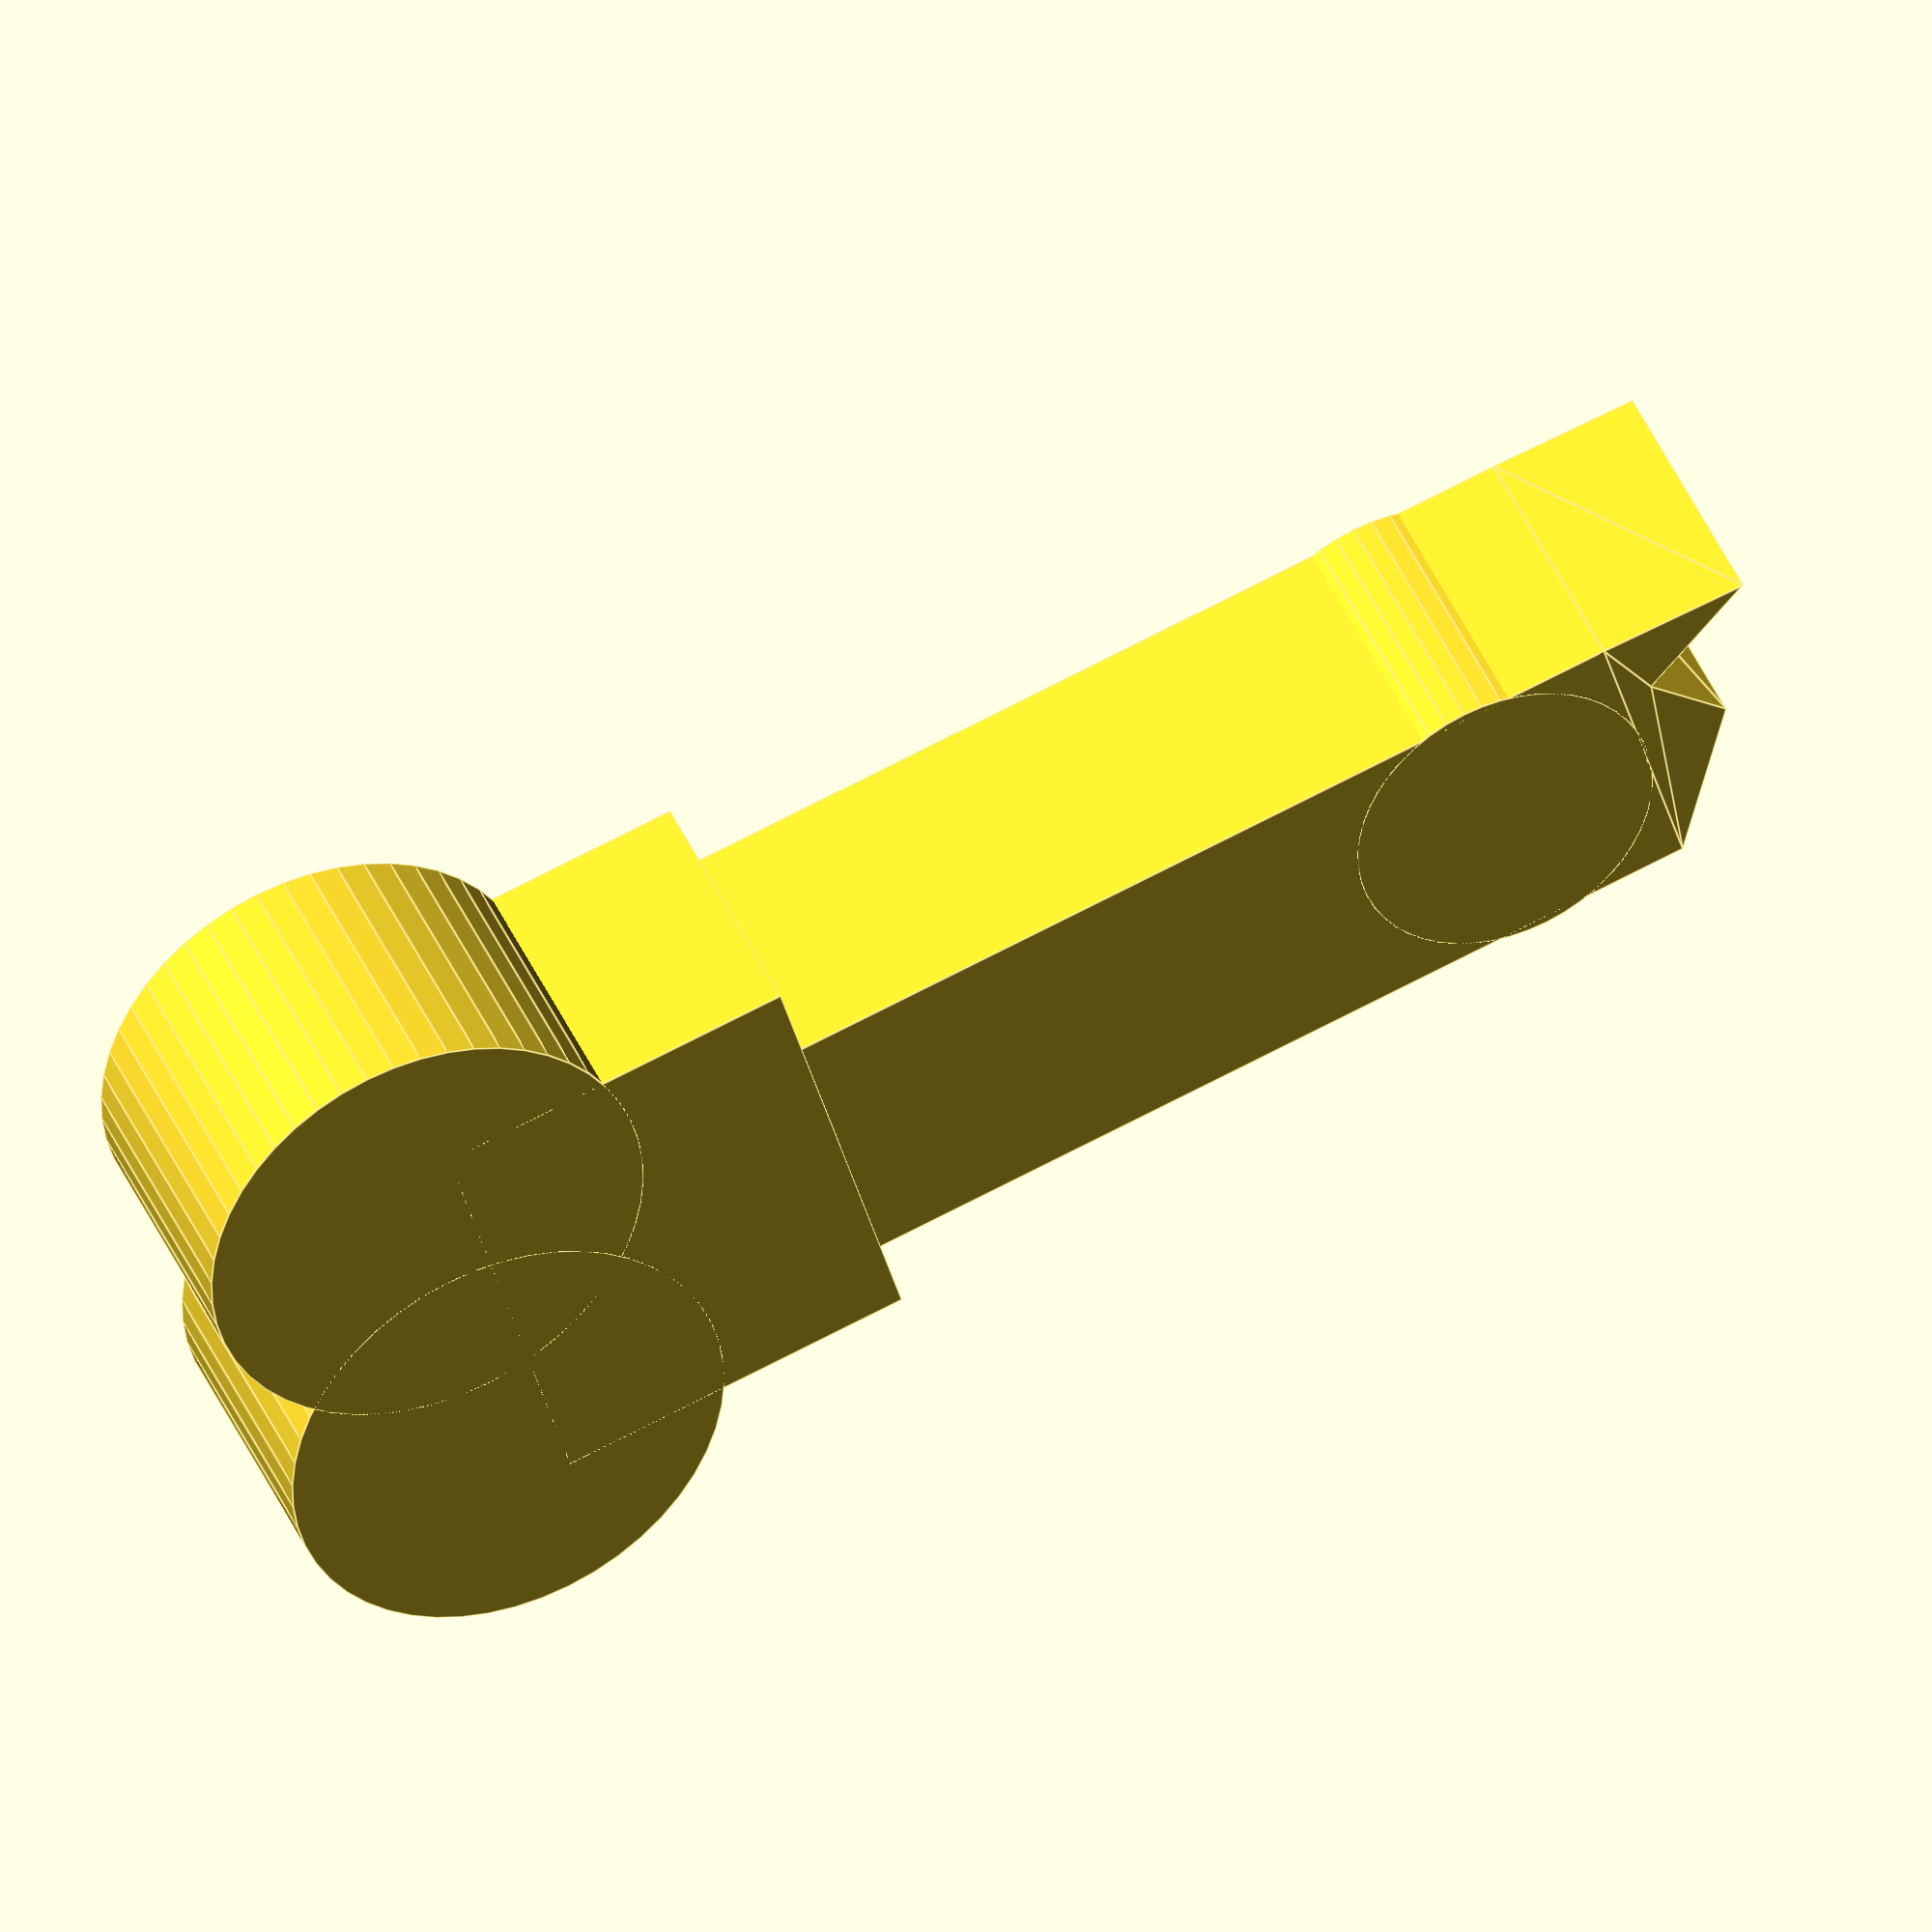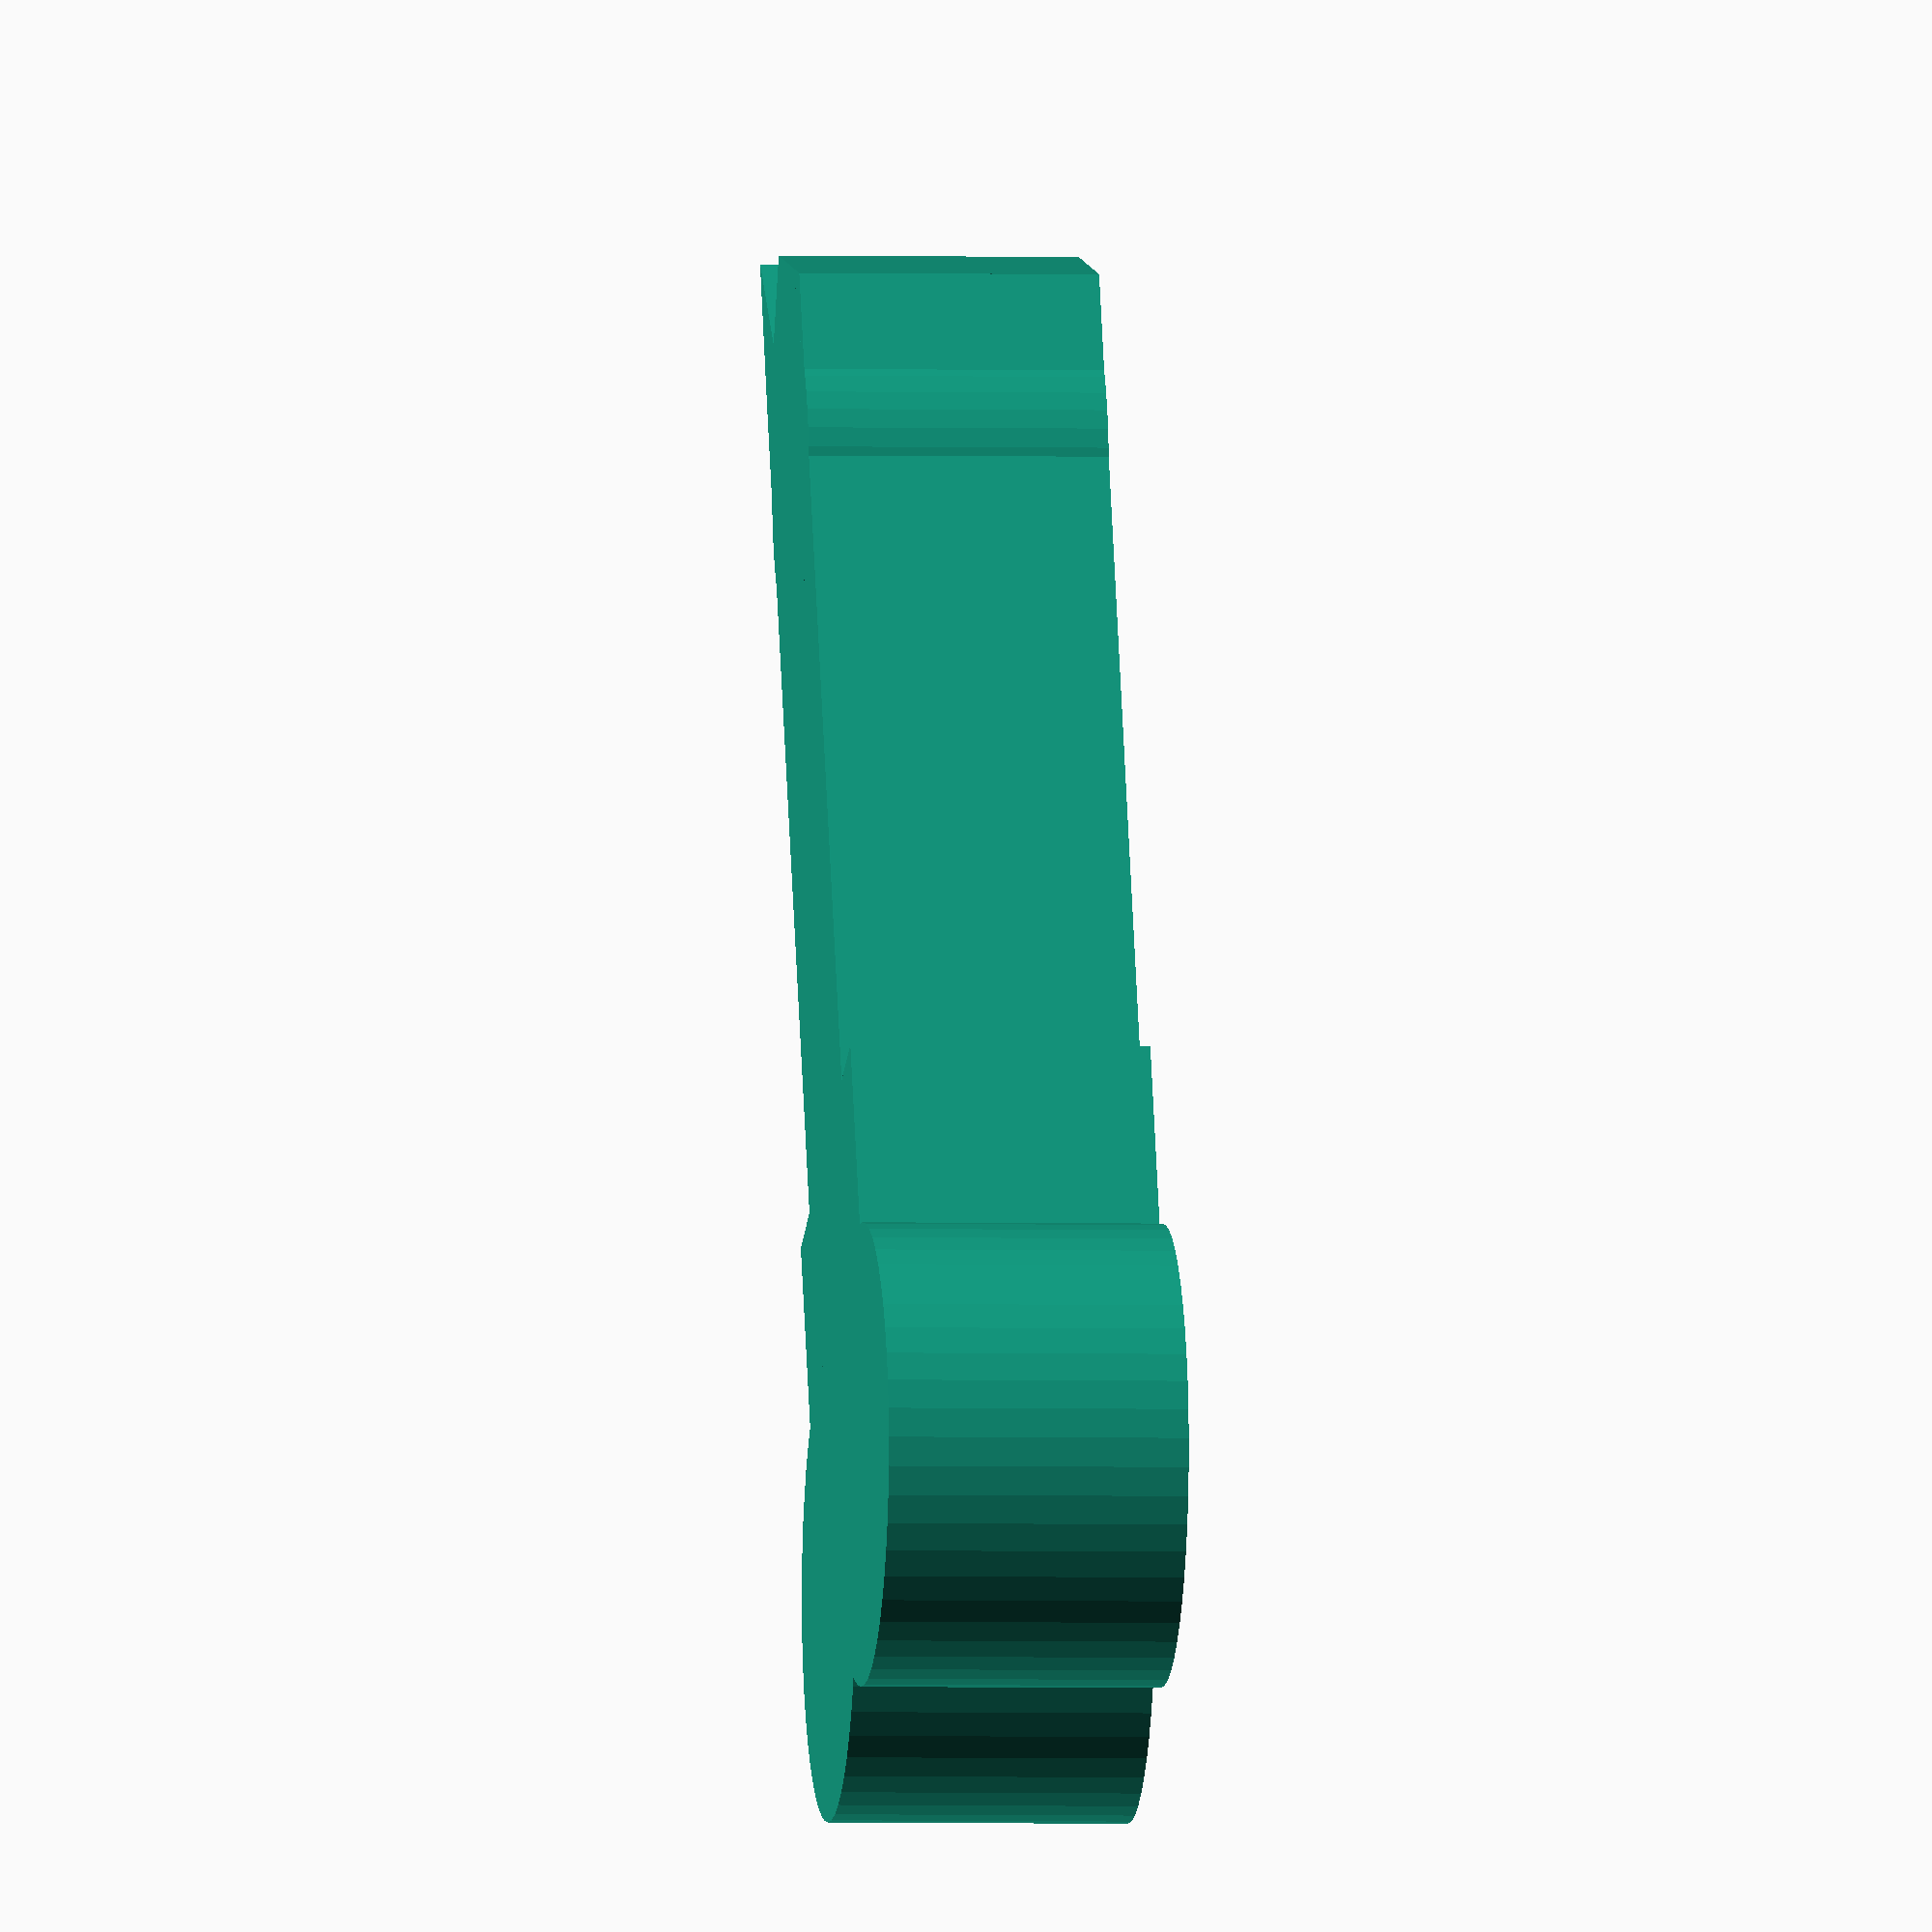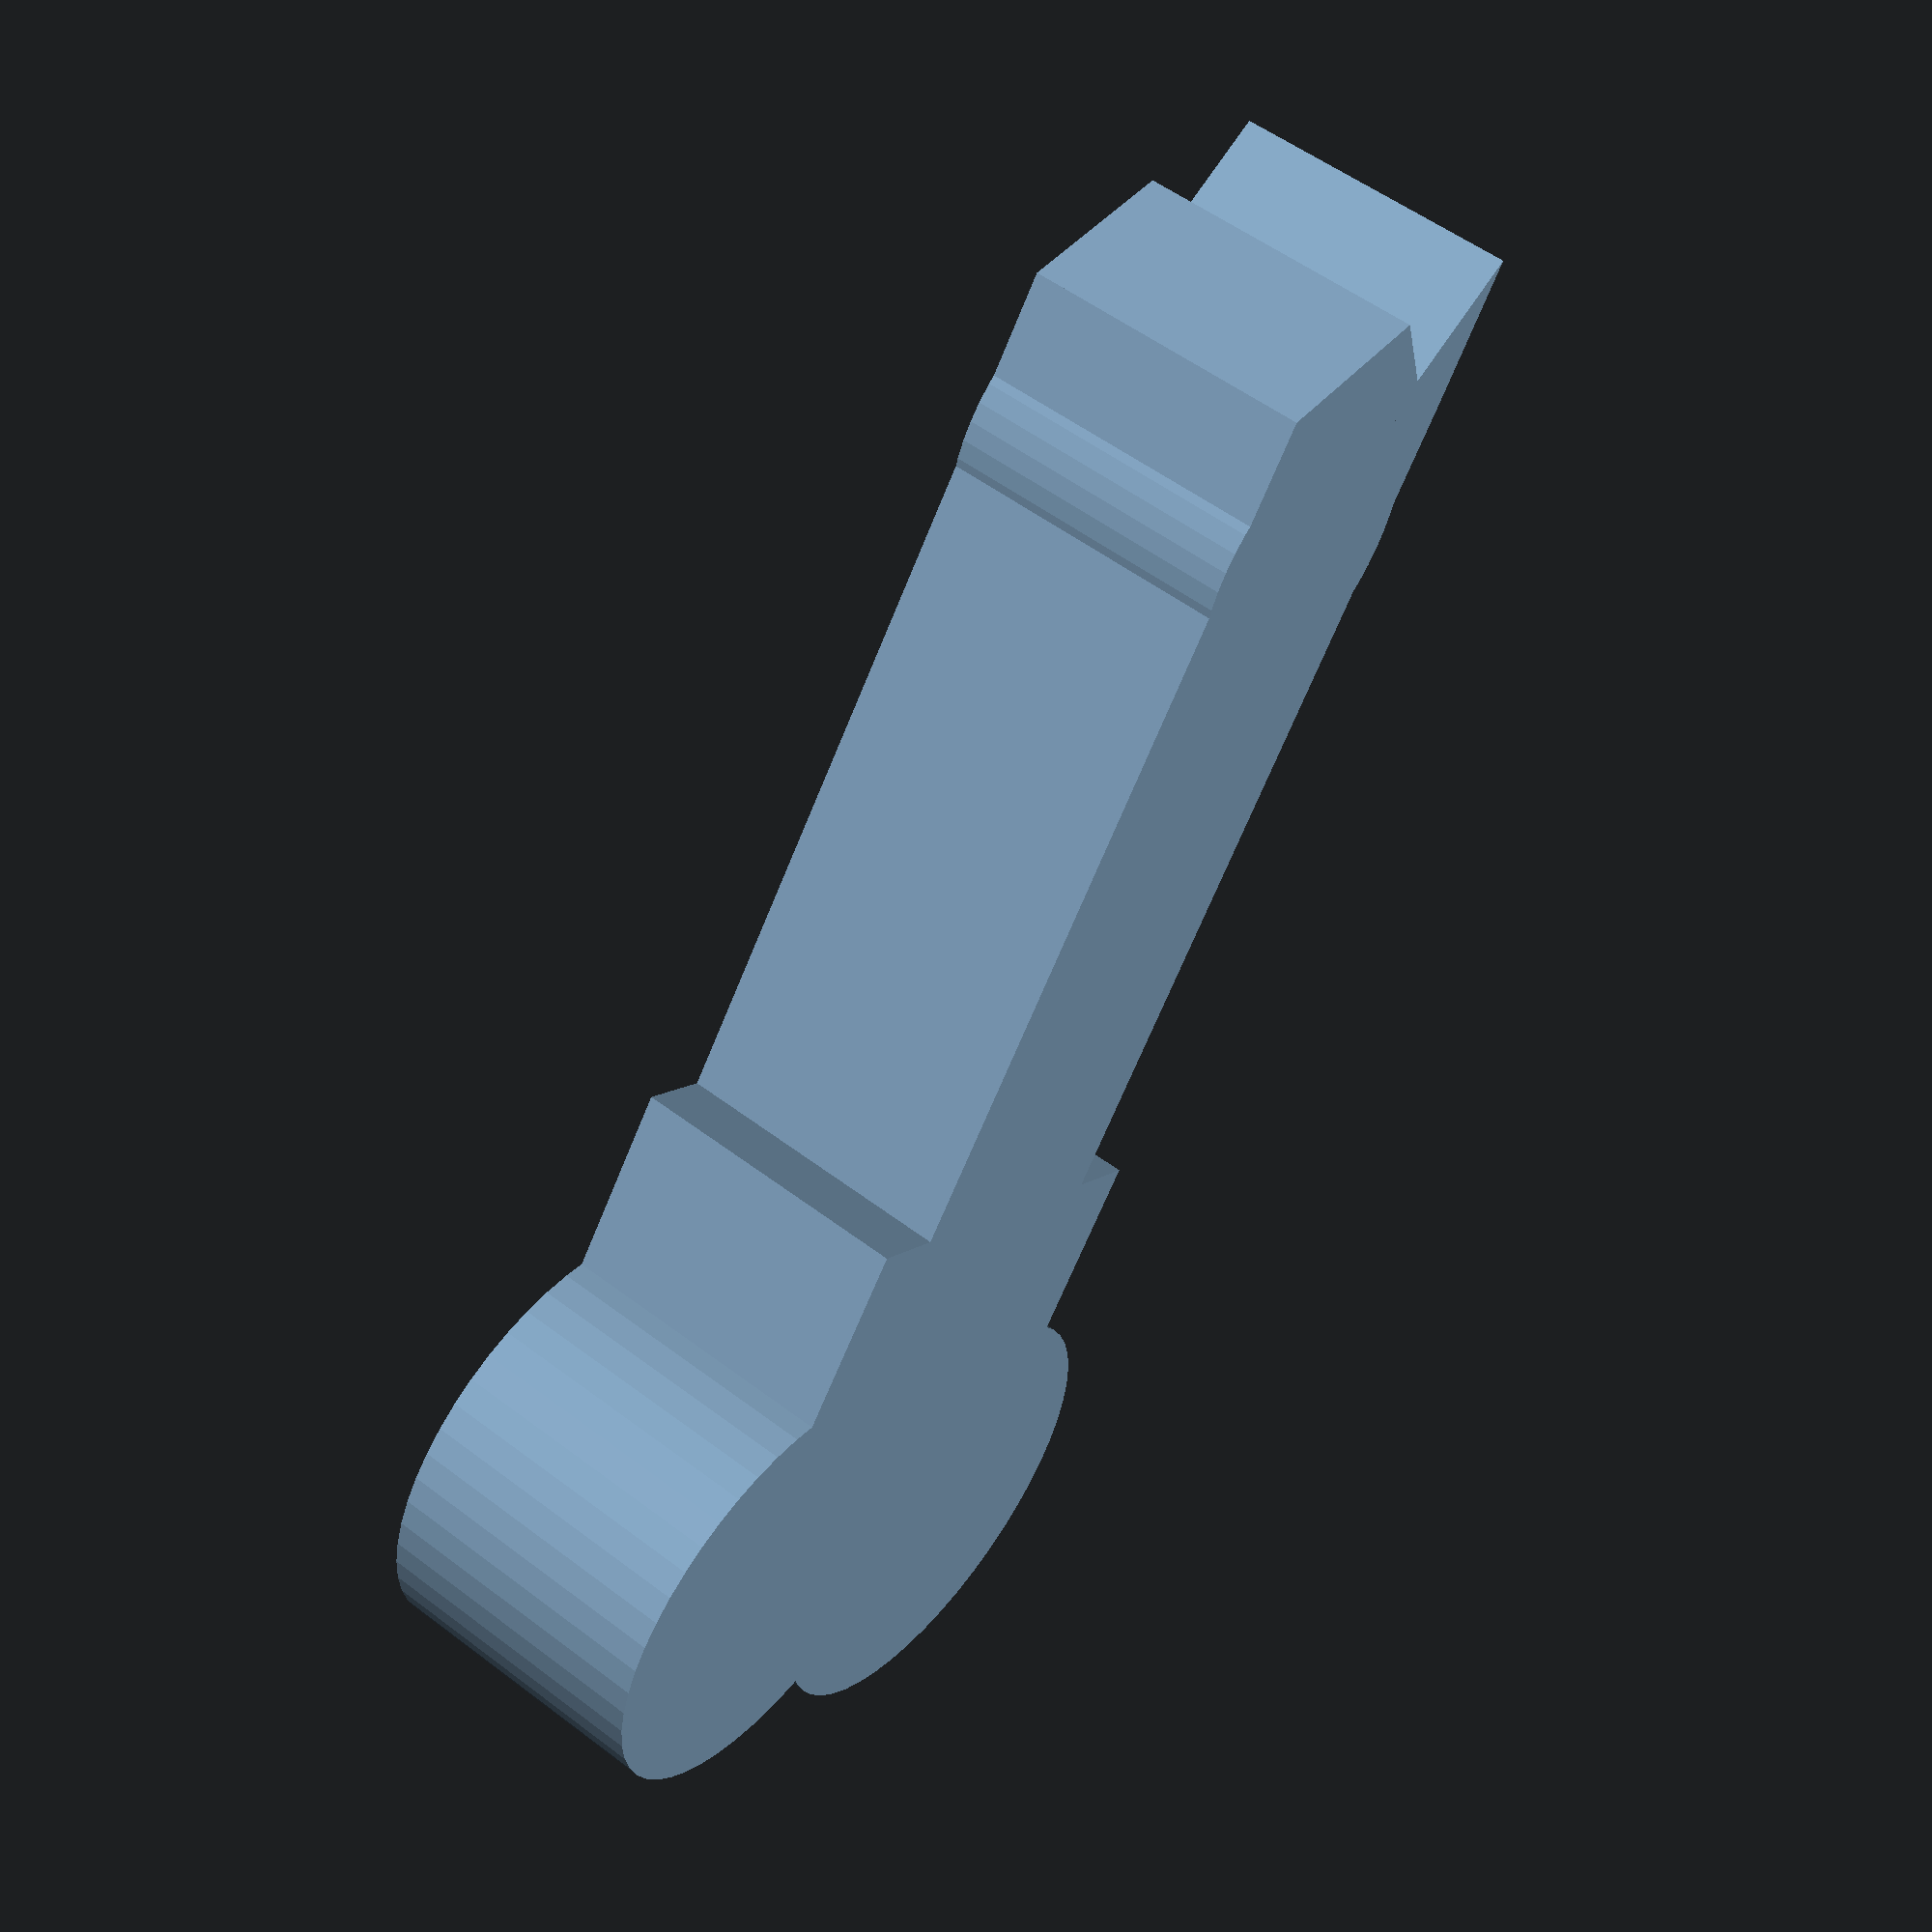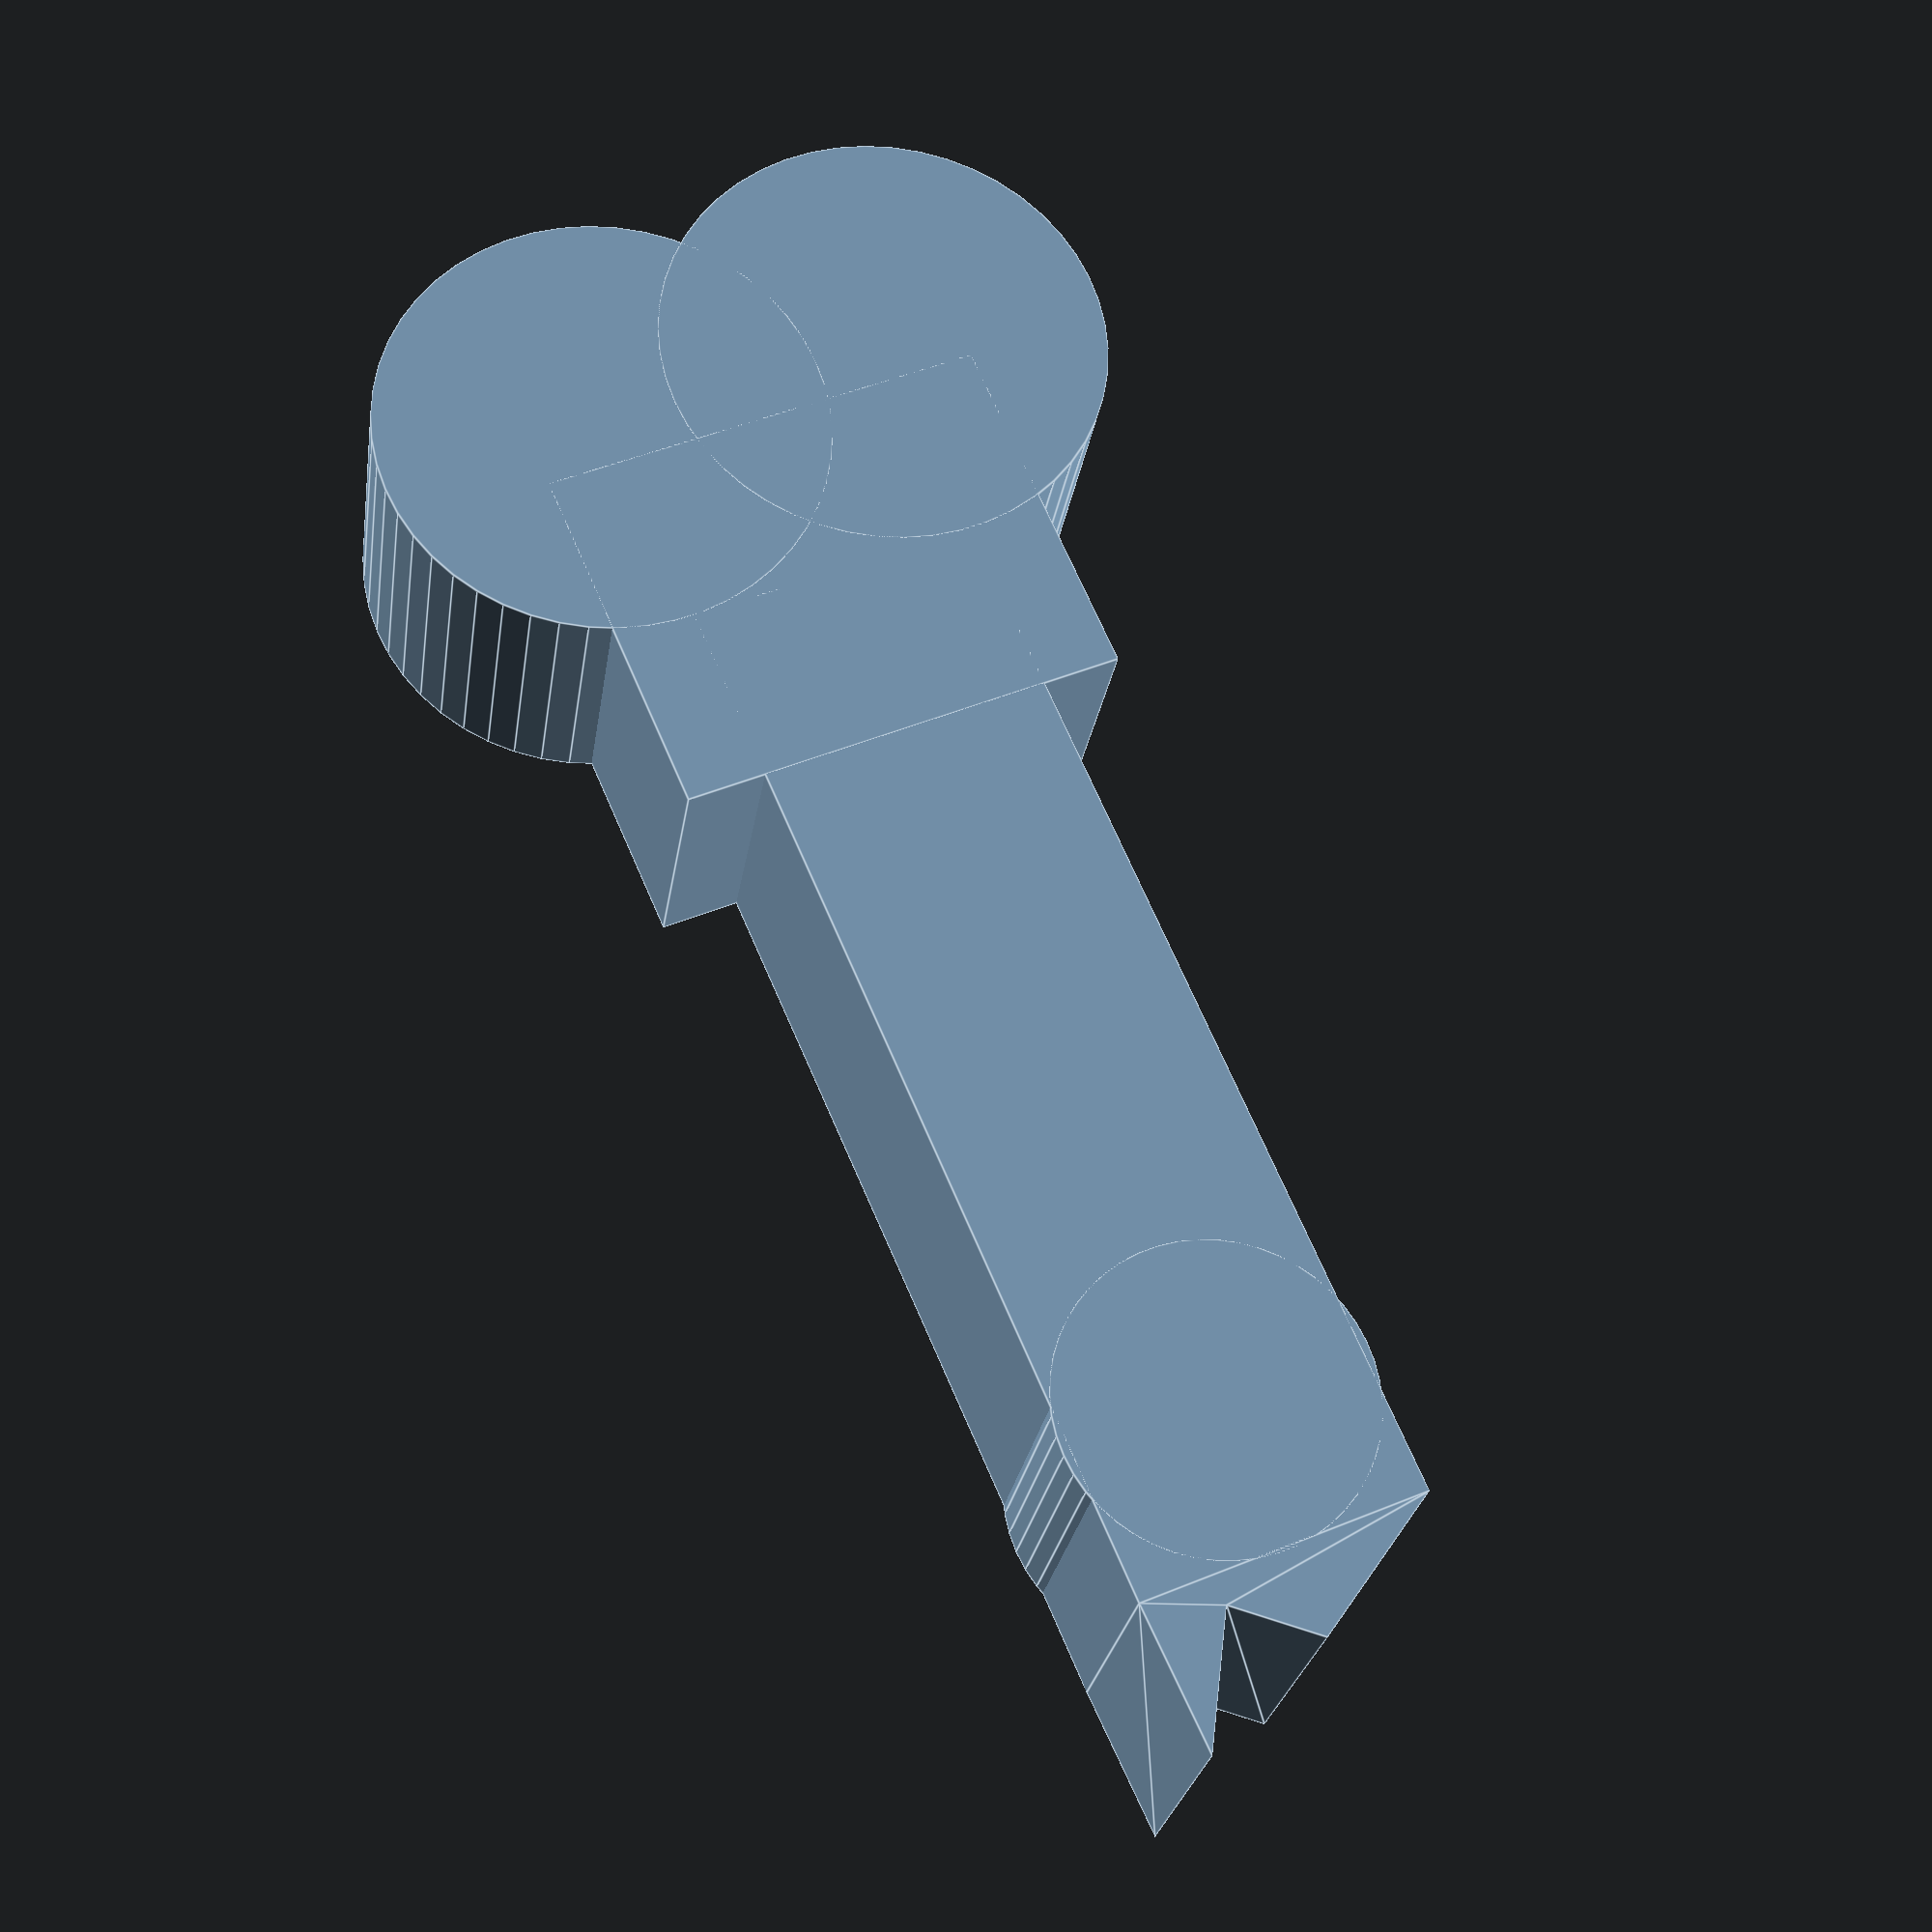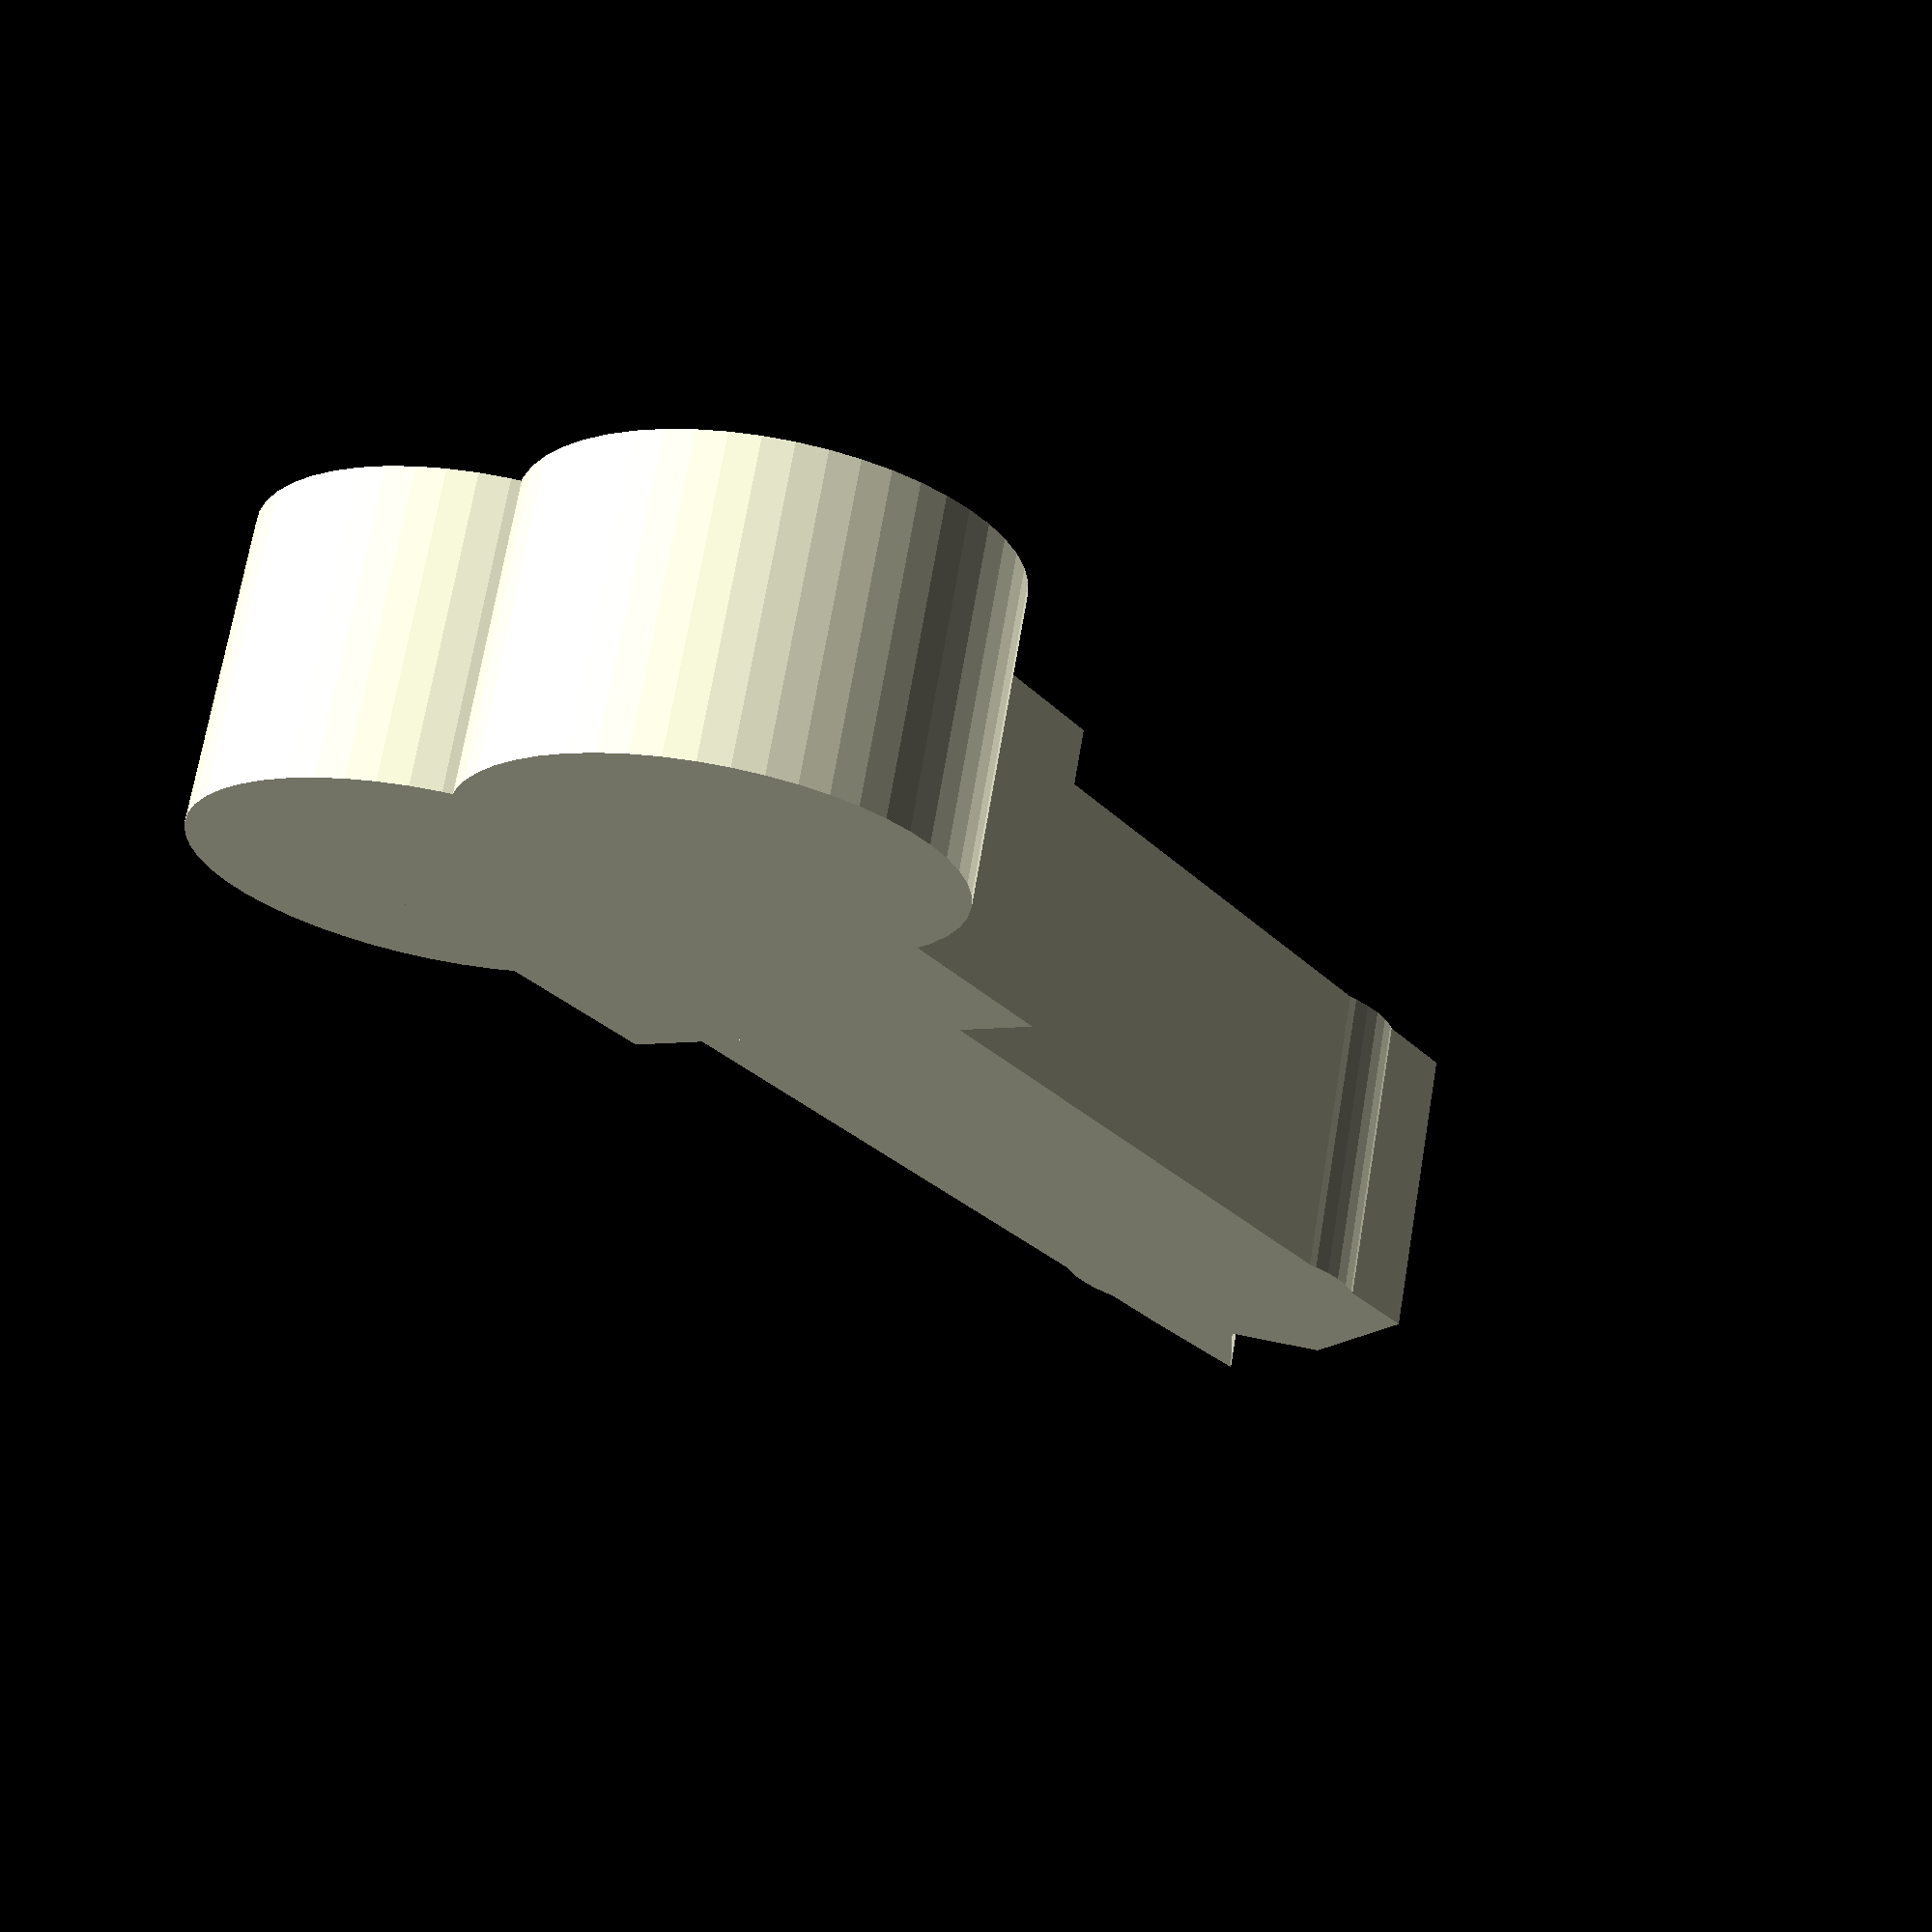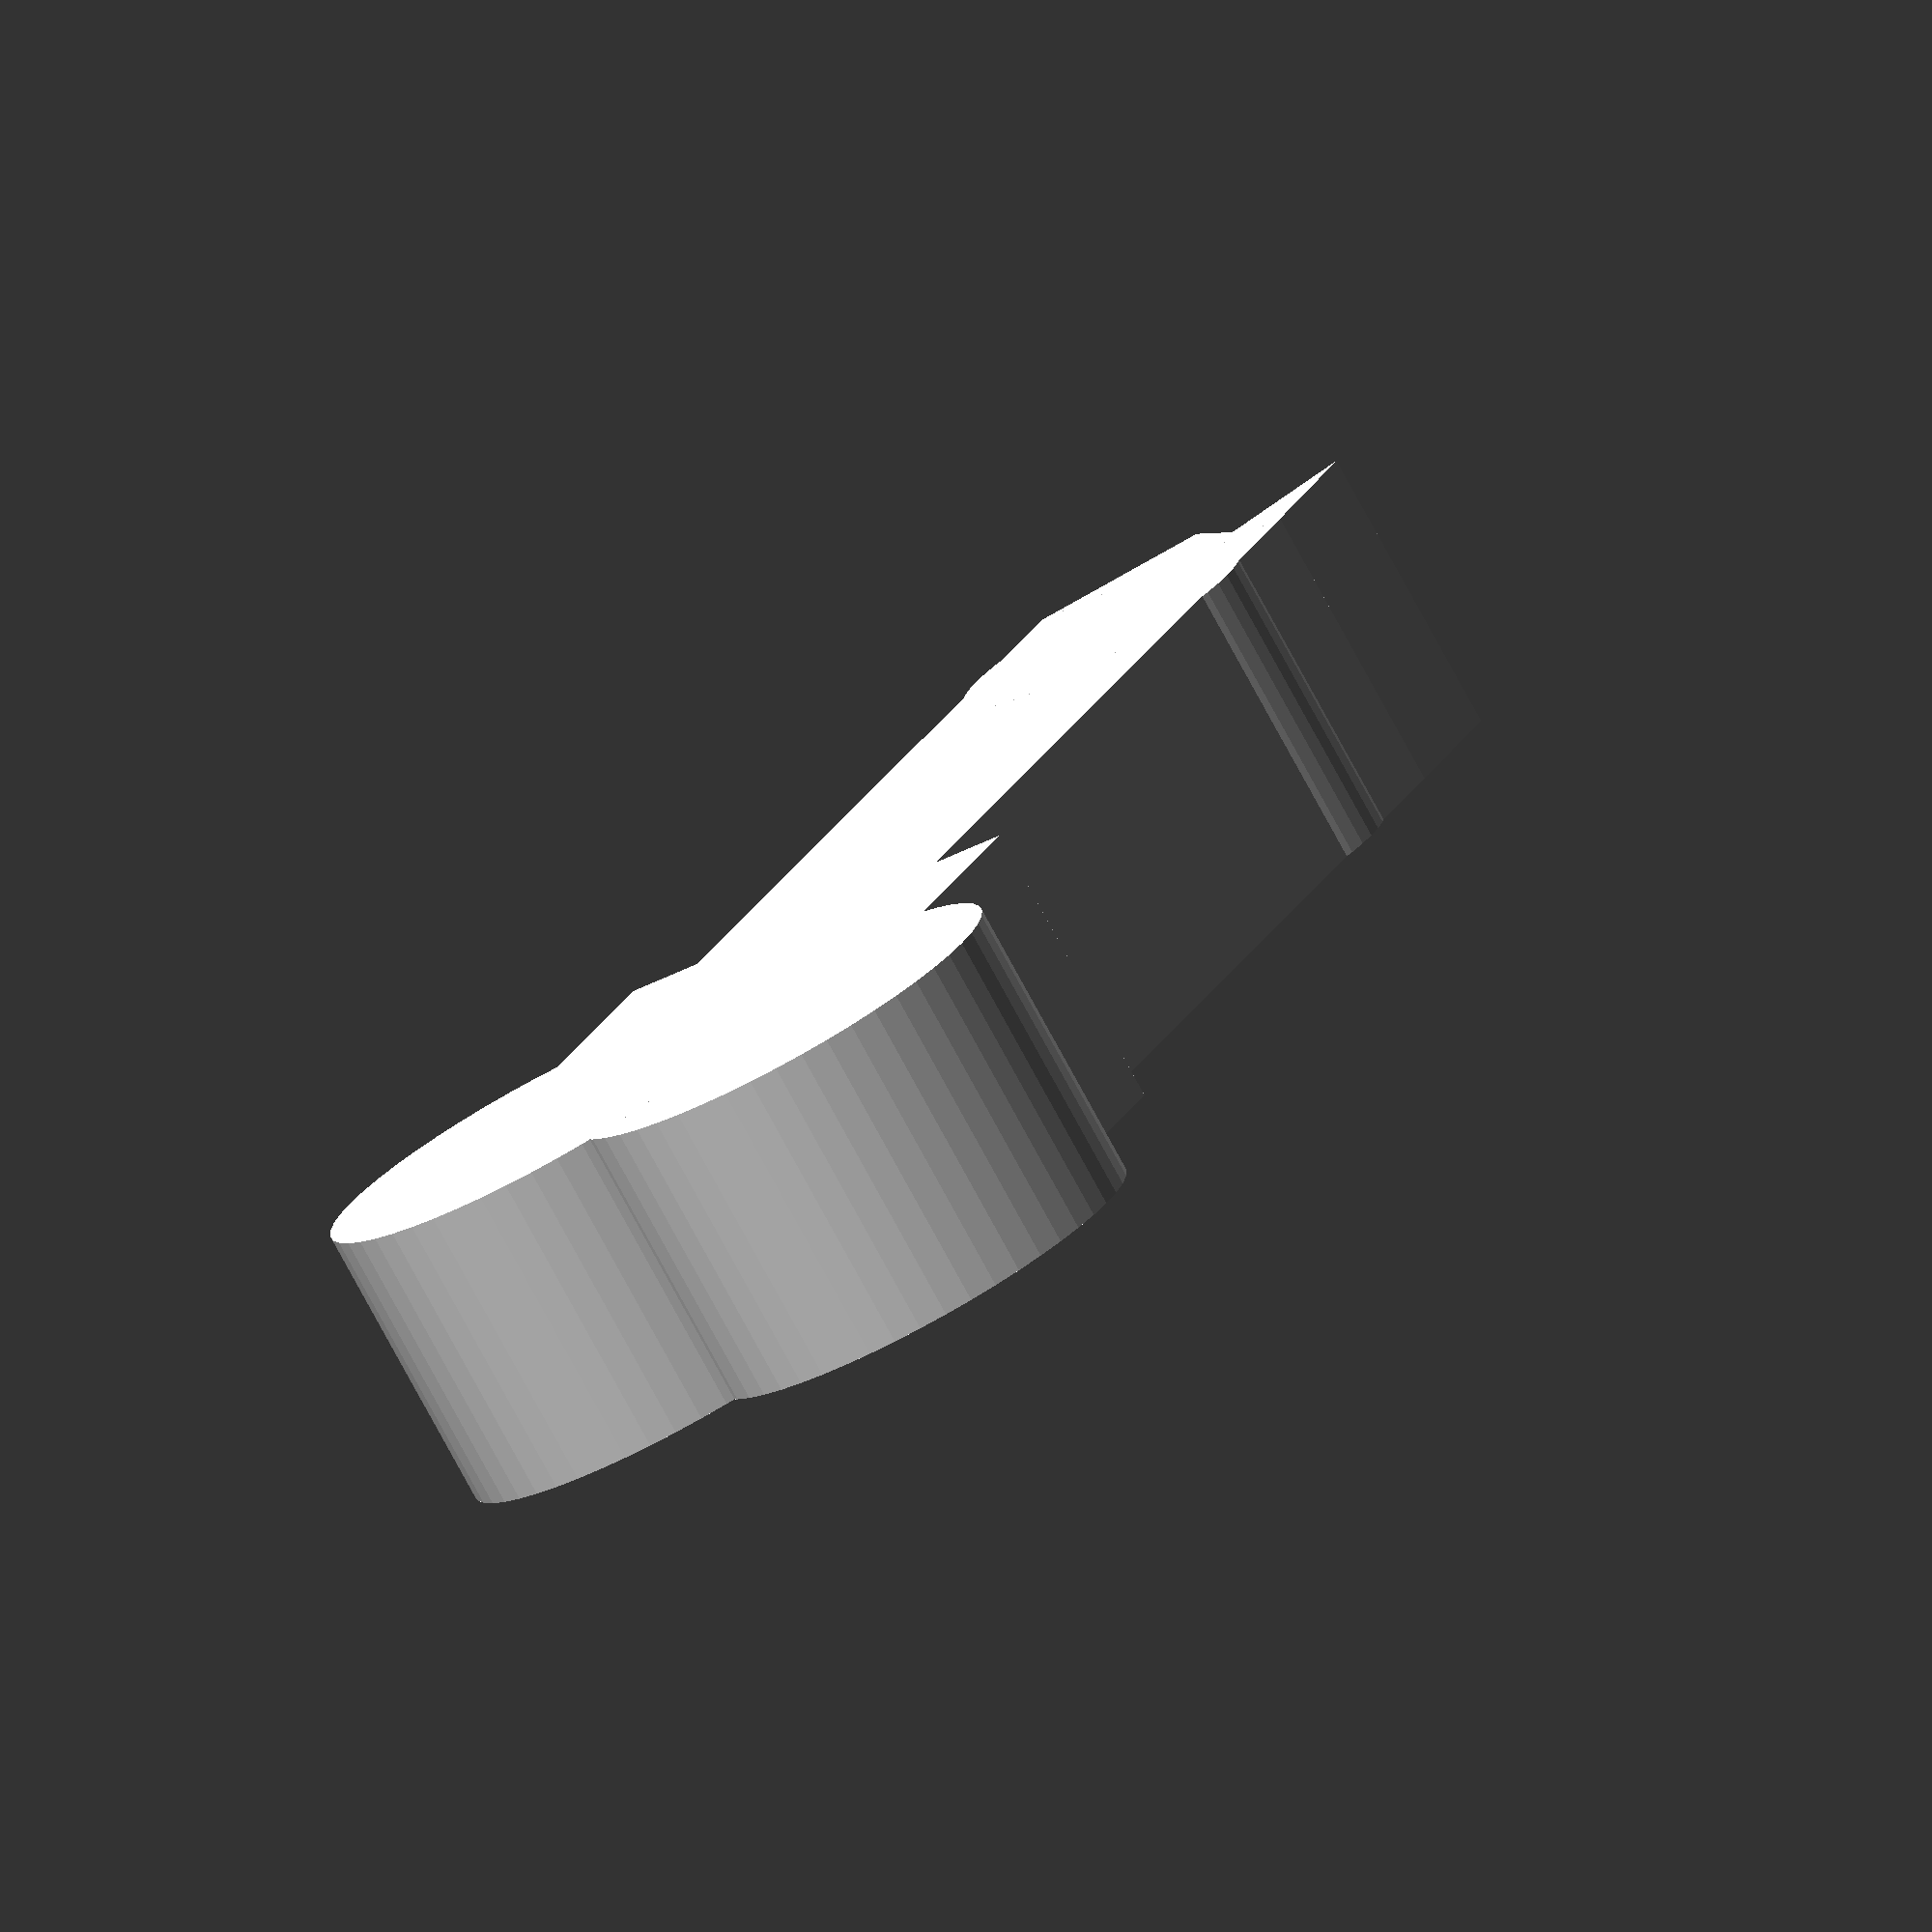
<openscad>
// insert (need 2 items)

// clearance
tol = 0.25;

// innere insert parameters
iih = 10;
iiw = 10;
iil = 20;

// outer insert parameters
iod = 15;
ioh = iih;
irh = iih;
irw = 15;
irl = 6;

real_h = iih - tol;

pp = [[-(iiw - tol) / 2, 0],
	[(iiw - tol) / 2, 0],
	[(iiw - tol - tol) / 2, 5],
	[(iiw - tol) / 4, 1],
	[0, 3],
	[-(iiw - tol) / 4, 4]];
pl = [[0, 1, 2, 3, 4]];

translate([-(iiw - tol) / 2, 0, 0]) cube([iiw - tol, iil + irw, real_h]);
translate([-irw / 2, -irl, 0]) cube([irw, irl * 2, real_h]);
translate([iod / 3, -iod / 2, 0]) cylinder(d = iod, h = real_h, $fn = 50);
translate([-iod / 3, -iod / 2, 0]) cylinder(d = iod, h = real_h, $fn = 50);
translate([0, iil + irw - iih / 2, 0]) cylinder(d = iiw + tol, h = real_h, $fn = 50);
translate([0, iil + irw, 0]) linear_extrude(real_h) polygon(pp, pl, 10);

</openscad>
<views>
elev=138.8 azim=106.3 roll=21.5 proj=o view=edges
elev=2.1 azim=23.9 roll=263.3 proj=o view=wireframe
elev=306.7 azim=36.3 roll=309.1 proj=p view=wireframe
elev=204.2 azim=336.5 roll=187.9 proj=p view=edges
elev=289.4 azim=147.6 roll=9.6 proj=p view=solid
elev=258.6 azim=205.9 roll=151.4 proj=o view=solid
</views>
